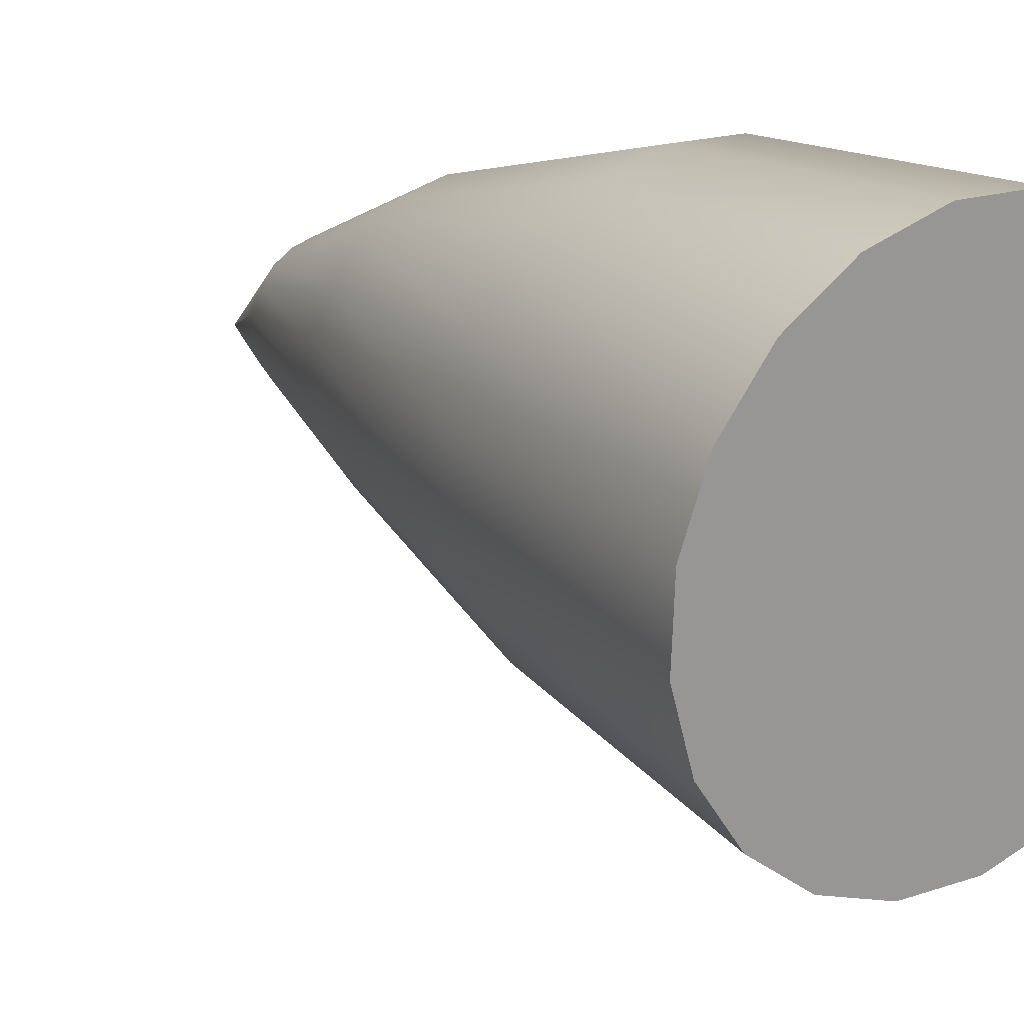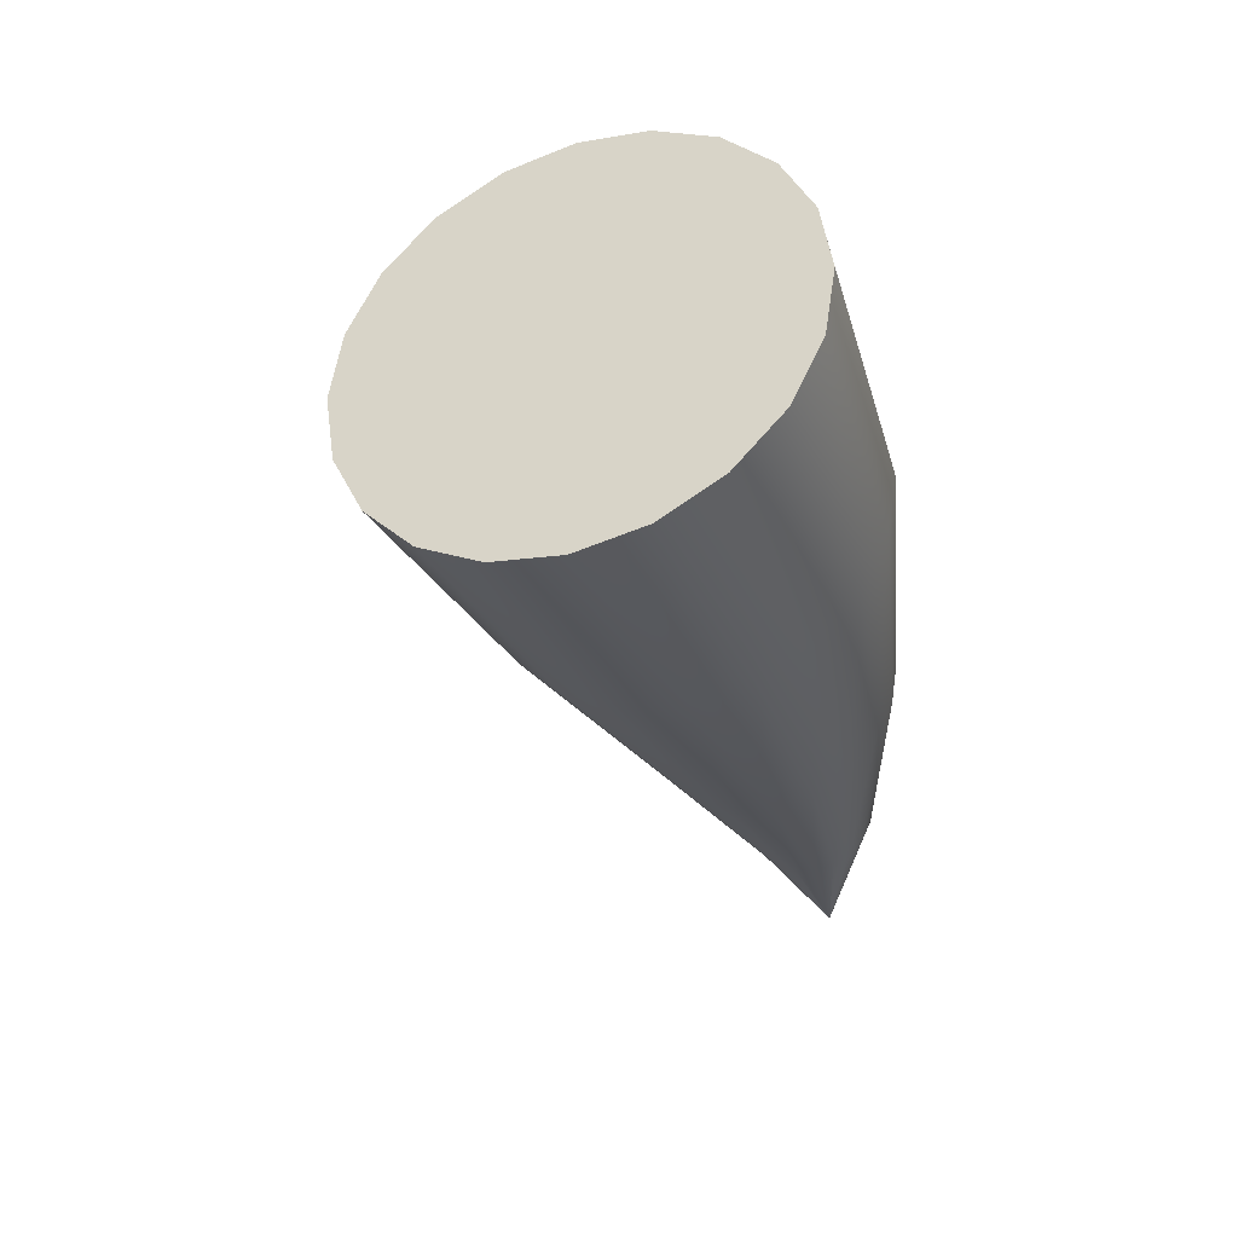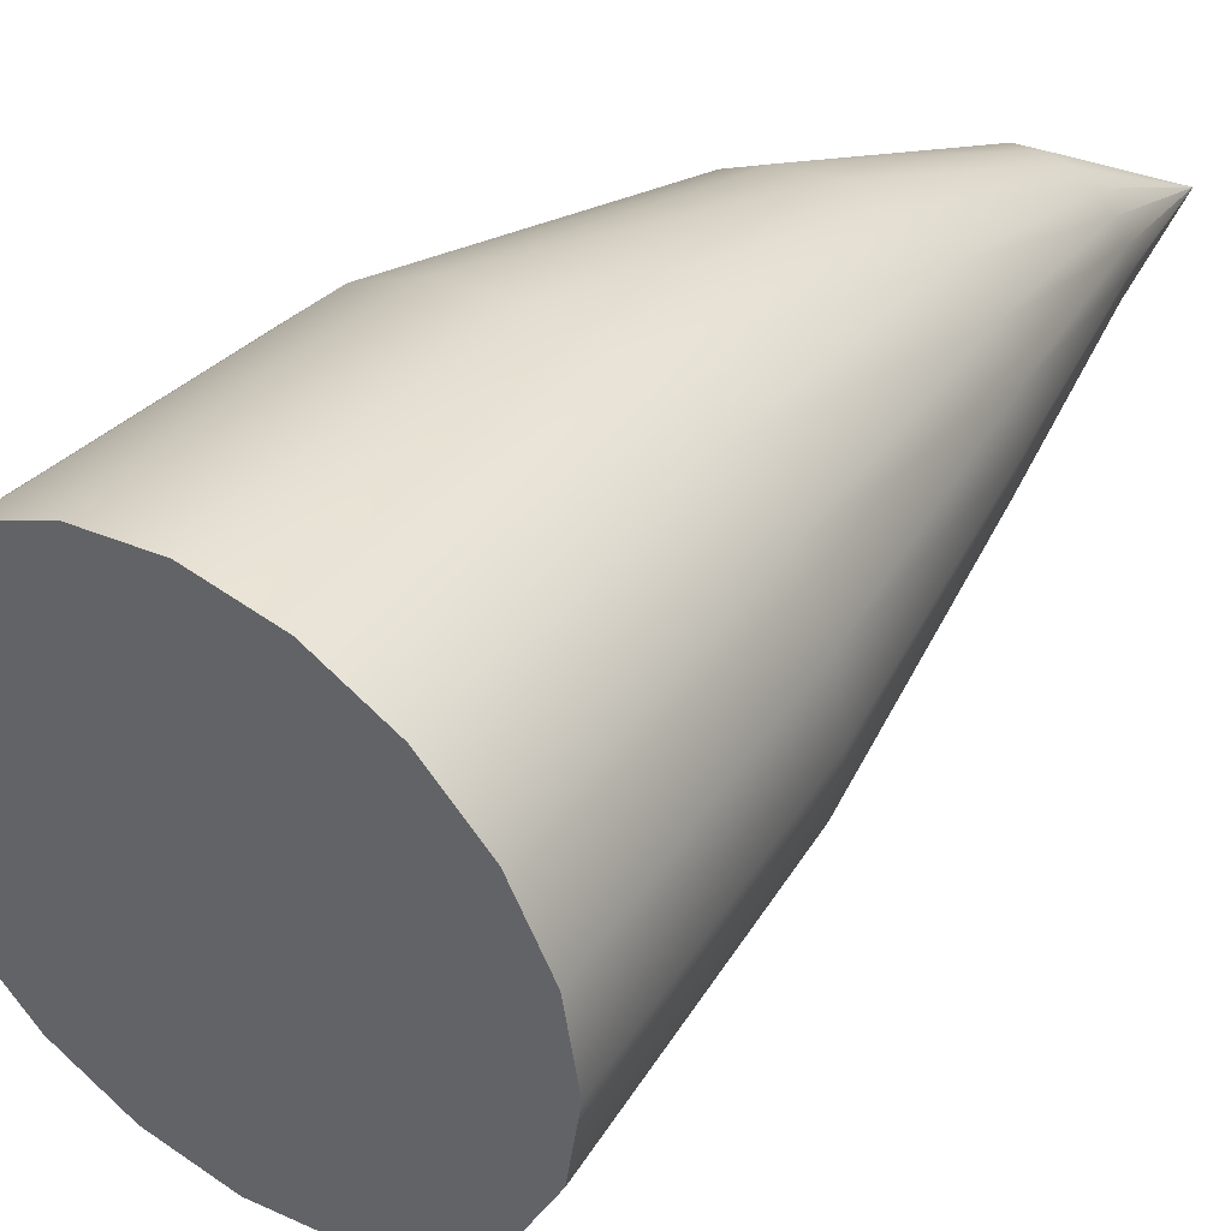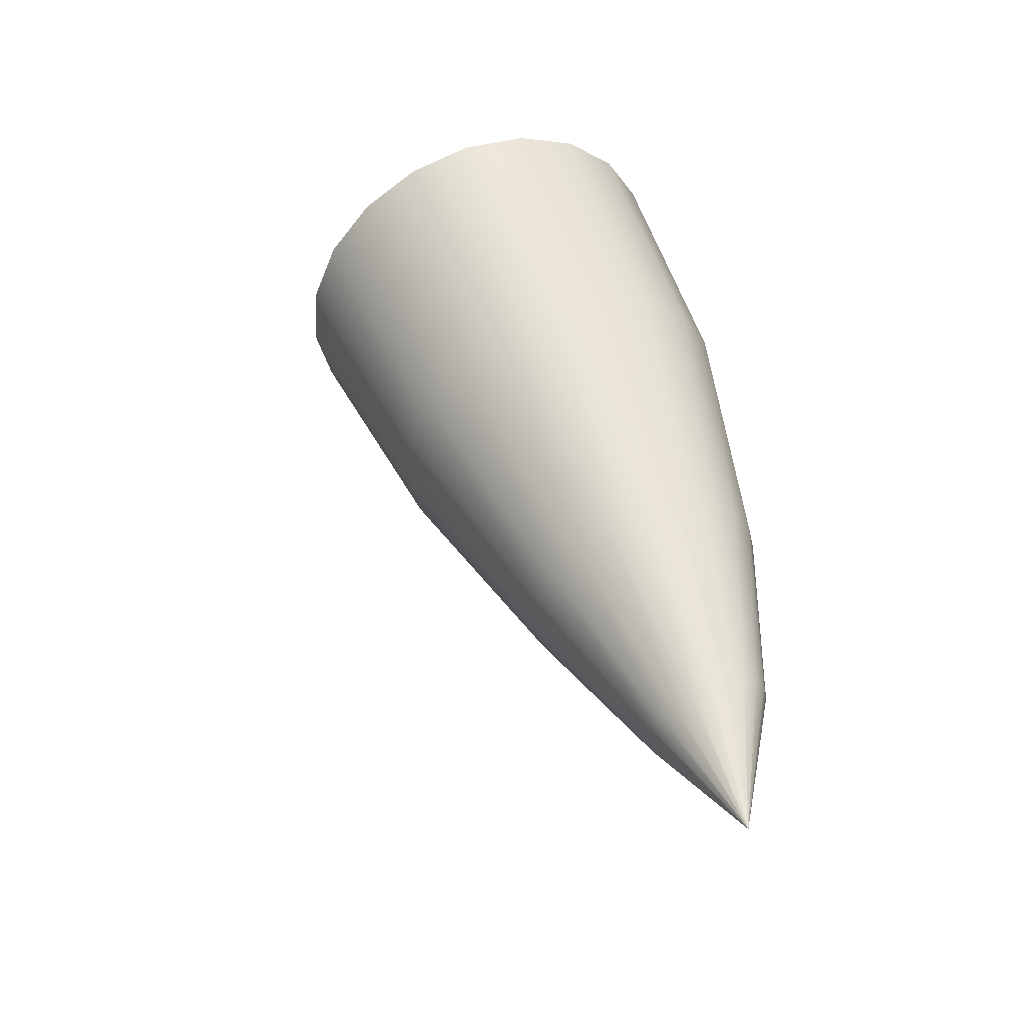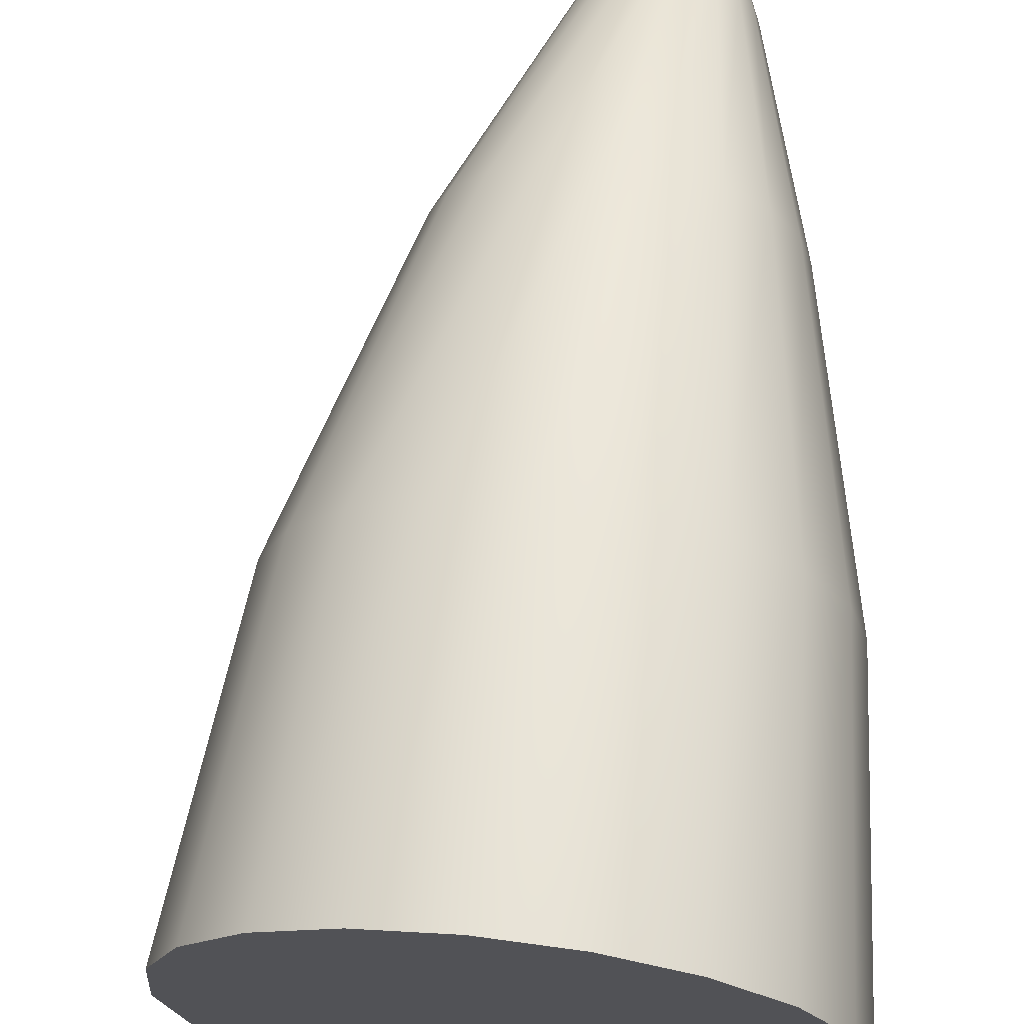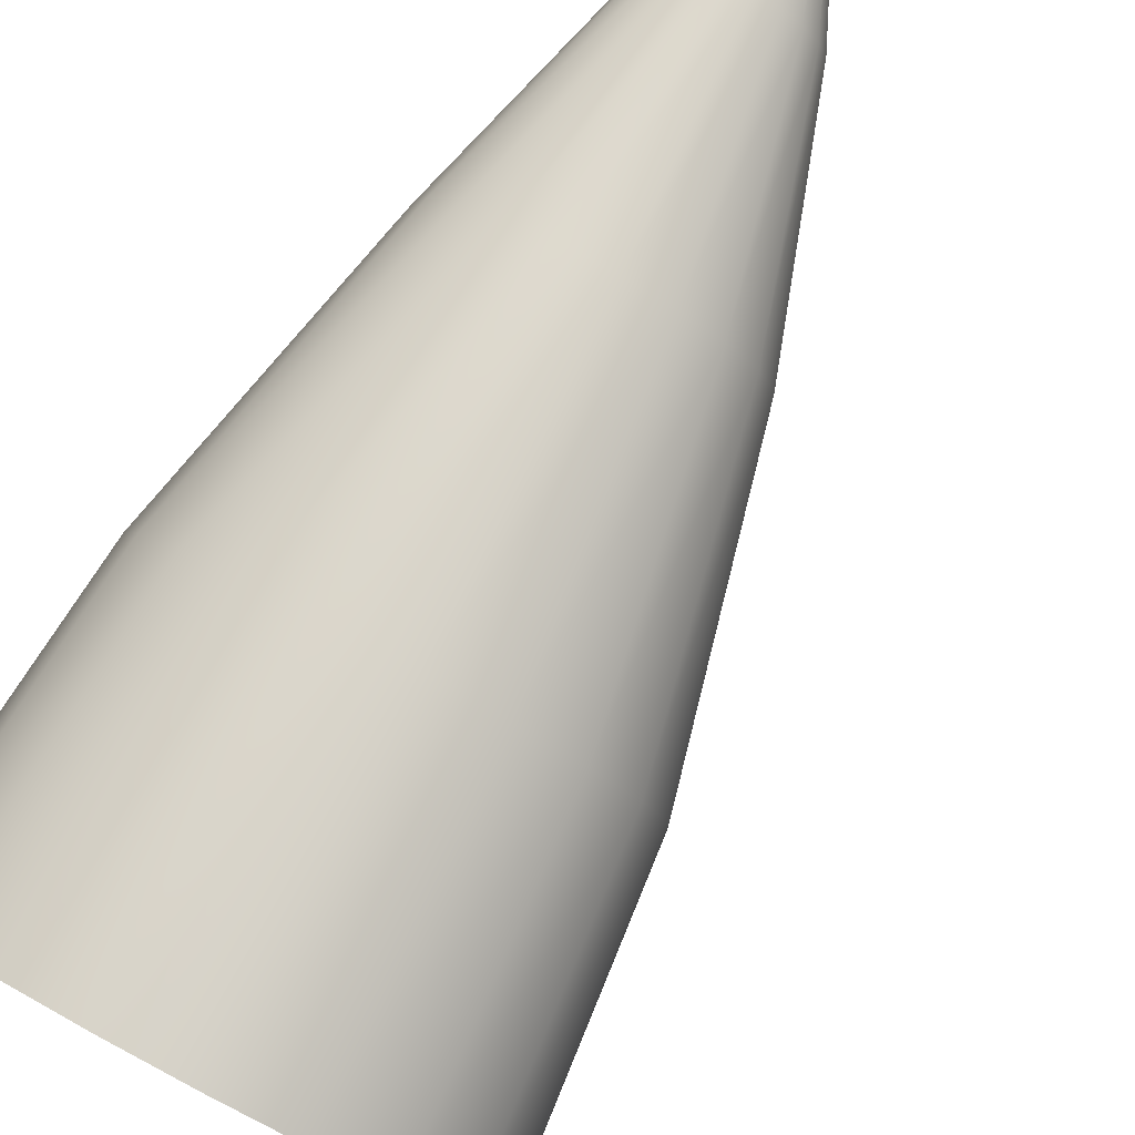
<metadata>
{"format":"obj","ext":"obj","renderer":"f3d","projection":"perspective","resolution":1024,"background":"white","views":[{"elev":-3.5,"azim":135.1,"up":"+Z"},{"elev":50.7,"azim":-120.2,"up":"+Y"},{"elev":17.4,"azim":-149.8,"up":"+Z"},{"elev":-43.5,"azim":-116.7,"up":"+Y"},{"elev":47.9,"azim":179.9,"up":"+Z"},{"elev":-73.9,"azim":-37.7,"up":"+Z"}]}
</metadata>
<code>
g Dracula_Tooth
v -0.003901 0.07523 -0.06517
v 0.007518 0.07281 -0.06757
v 0.01933 0.07163 -0.06647
v 0.03037 0.07182 -0.06199
v -0.01381 0.07867 -0.05952
v 0.03956 0.07335 -0.05456
v -0.02125 0.08278 -0.05117
v 0.046 0.07608 -0.04492
v -0.02548 0.08717 -0.04092
v 0.04907 0.07974 -0.034
v -0.02609 0.0914 -0.0298
v 0.04846 0.08397 -0.02287
v -0.02303 0.09506 -0.01888
v 0.04423 0.08836 -0.01263
v -0.01658 0.09779 -0.009237
v 0.03679 0.09247 -0.004277
v -0.007388 0.09932 -0.00181
v 0.02688 0.09591 0.001374
v 0.003652 0.09951 0.002671
v 0.01546 0.09833 0.003768
v -0.008905 -0.03799 -0.006015
v -0.01444 -0.06066 0.005915
v -0.005445 -0.03834 -0.005693
v -0.003606 -0.008338 -0.02367
v 0.003314 -0.009028 -0.02302
v 0.002254 0.03157 -0.0473
v 0.01263 0.03053 -0.04634
v 0.009785 -0.008917 -0.0204
v 0.02234 0.0307 -0.0424
v 0.01517 -0.008018 -0.01604
v 0.03042 0.03204 -0.03587
v 0.01895 -0.006418 -0.01039
v 0.03609 0.03444 -0.02739
v 0.02075 -0.004274 -0.003994
v 0.03878 0.03766 -0.01779
v 0.02039 -0.001796 0.002526
v 0.03824 0.04138 -0.008015
v 0.01791 0.0007744 0.008527
v 0.03452 0.04523 0.0009873
v 0.01355 0.003185 0.01342
v 0.02799 0.04885 0.008332
v 0.007741 0.005199 0.01674
v 0.01927 0.05187 0.0133
v 0.001049 0.006621 0.01814
v 0.009235 0.054 0.0154
v -0.005871 0.00731 0.0175
v -0.001145 0.05504 0.01444
v -0.01234 0.0072 0.01487
v -0.01085 0.05487 0.0105
v -0.01773 0.006301 0.01052
v -0.01893 0.05352 0.003972
v -0.02151 0.004701 0.004865
v -0.0246 0.05112 -0.004506
v -0.0233 0.002557 -0.001534
v -0.02729 0.04791 -0.0141
v -0.02294 7.855e-05 -0.008053
v -0.02675 0.04419 -0.02388
v -0.02046 -0.002492 -0.01405
v -0.02303 0.04034 -0.03289
v -0.01611 -0.004902 -0.01895
v -0.0165 0.03672 -0.04023
v -0.0103 -0.006917 -0.02226
v -0.007784 0.0337 -0.0452
v -0.003606 -0.008338 -0.02367
v 0.002254 0.03157 -0.0473
v -0.01658 0.09779 -0.009237
v -0.007388 0.09932 -0.00181
v 0.003652 0.09951 0.002671
v 0.01546 0.09833 0.003768
v 0.02688 0.09591 0.001374
v 0.03679 0.09247 -0.004277
v 0.04423 0.08836 -0.01263
v 0.04846 0.08397 -0.02287
v 0.04907 0.07974 -0.034
v 0.046 0.07608 -0.04492
v 0.03956 0.07335 -0.05456
v 0.03037 0.07182 -0.06199
v 0.01933 0.07163 -0.06647
v 0.007518 0.07281 -0.06757
v -0.01444 -0.06066 0.005915
v -0.00221 -0.03828 -0.00438
v 0.0004838 -0.03783 -0.002204
v -0.01444 -0.06066 0.005915
v 0.002372 -0.03703 0.0006222
v -0.01444 -0.06066 0.005915
v 0.003271 -0.03596 0.003822
v -0.01444 -0.06066 0.005915
v 0.003092 -0.03472 0.007081
v -0.01444 -0.06066 0.005915
v 0.001852 -0.03344 0.01008
v -0.01444 -0.06066 0.005915
v -0.0003272 -0.03223 0.01253
v -0.01444 -0.06066 0.005915
v -0.003232 -0.03122 0.01419
v -0.01444 -0.06066 0.005915
v -0.006578 -0.03051 0.01489
v -0.01444 -0.06066 0.005915
v -0.01004 -0.03017 0.01457
v -0.01444 -0.06066 0.005915
v -0.01327 -0.03022 0.01325
v -0.01444 -0.06066 0.005915
v -0.01597 -0.03067 0.01108
v -0.01444 -0.06066 0.005915
v -0.01786 -0.03147 0.008251
v -0.01444 -0.06066 0.005915
v -0.01875 -0.03254 0.005052
v -0.01444 -0.06066 0.005915
v -0.01857 -0.03378 0.001792
v -0.01444 -0.06066 0.005915
v -0.01733 -0.03507 -0.001209
v -0.01444 -0.06066 0.005915
v -0.01516 -0.03627 -0.003657
v -0.01444 -0.06066 0.005915
v -0.01225 -0.03728 -0.005313
v -0.01444 -0.06066 0.005915
v -0.008905 -0.03799 -0.006015
v -0.01444 -0.06066 0.005915
v -0.02303 0.09506 -0.01888
v -0.02609 0.0914 -0.0298
v -0.02548 0.08717 -0.04092
v -0.02125 0.08278 -0.05117
v -0.01381 0.07867 -0.05952
v -0.003901 0.07523 -0.06517
v 0.007518 0.07281 -0.06757
g Dracula_Tooth_0
f 3 2 1
f 1 4 3
f 1 5 4
f 5 6 4
f 5 7 6
f 7 8 6
f 7 9 8
f 9 10 8
f 9 11 10
f 11 12 10
f 11 13 12
f 13 14 12
f 13 15 14
f 15 16 14
f 15 17 16
f 17 18 16
f 17 19 18
f 19 20 18
f 23 22 21
f 23 21 24
f 25 23 24
f 25 24 26
f 27 25 26
f 28 25 27
f 29 28 27
f 30 28 29
f 31 30 29
f 32 30 31
f 33 32 31
f 34 32 33
f 35 34 33
f 36 34 35
f 37 36 35
f 38 36 37
f 39 38 37
f 40 38 39
f 41 40 39
f 42 40 41
f 43 42 41
f 44 42 43
f 45 44 43
f 46 44 45
f 47 46 45
f 48 46 47
f 49 48 47
f 50 48 49
f 51 50 49
f 52 50 51
f 53 52 51
f 54 52 53
f 55 54 53
f 56 54 55
f 57 56 55
f 58 56 57
f 59 58 57
f 60 58 59
f 61 60 59
f 62 60 61
f 63 62 61
f 64 62 63
f 65 64 63
f 53 51 66
f 66 51 67
f 51 49 67
f 67 49 68
f 49 47 68
f 68 47 69
f 47 45 69
f 69 45 70
f 45 43 70
f 70 43 71
f 43 41 71
f 71 41 72
f 41 39 72
f 72 39 73
f 39 37 73
f 73 37 74
f 37 35 74
f 74 35 75
f 35 33 75
f 75 33 76
f 33 31 76
f 76 31 77
f 31 29 77
f 77 29 78
f 29 27 78
f 78 27 79
f 27 26 79
f 81 80 23
f 81 23 25
f 28 81 25
f 82 81 28
f 82 83 81
f 30 82 28
f 84 82 30
f 84 85 82
f 32 84 30
f 86 84 32
f 86 87 84
f 34 86 32
f 88 86 34
f 88 89 86
f 36 88 34
f 90 88 36
f 90 91 88
f 38 90 36
f 92 90 38
f 92 93 90
f 40 92 38
f 94 92 40
f 94 95 92
f 42 94 40
f 96 94 42
f 96 97 94
f 44 96 42
f 98 96 44
f 98 99 96
f 46 98 44
f 100 98 46
f 100 101 98
f 48 100 46
f 102 100 48
f 102 103 100
f 50 102 48
f 104 102 50
f 104 105 102
f 52 104 50
f 106 104 52
f 106 107 104
f 54 106 52
f 108 106 54
f 108 109 106
f 56 108 54
f 110 108 56
f 110 111 108
f 58 110 56
f 112 110 58
f 112 113 110
f 60 112 58
f 114 112 60
f 114 115 112
f 62 114 60
f 116 114 62
f 116 117 114
f 64 116 62
f 118 53 66
f 55 53 118
f 119 55 118
f 57 55 119
f 120 57 119
f 59 57 120
f 121 59 120
f 61 59 121
f 122 61 121
f 63 61 122
f 123 63 122
f 65 63 123
f 124 65 123

</code>
